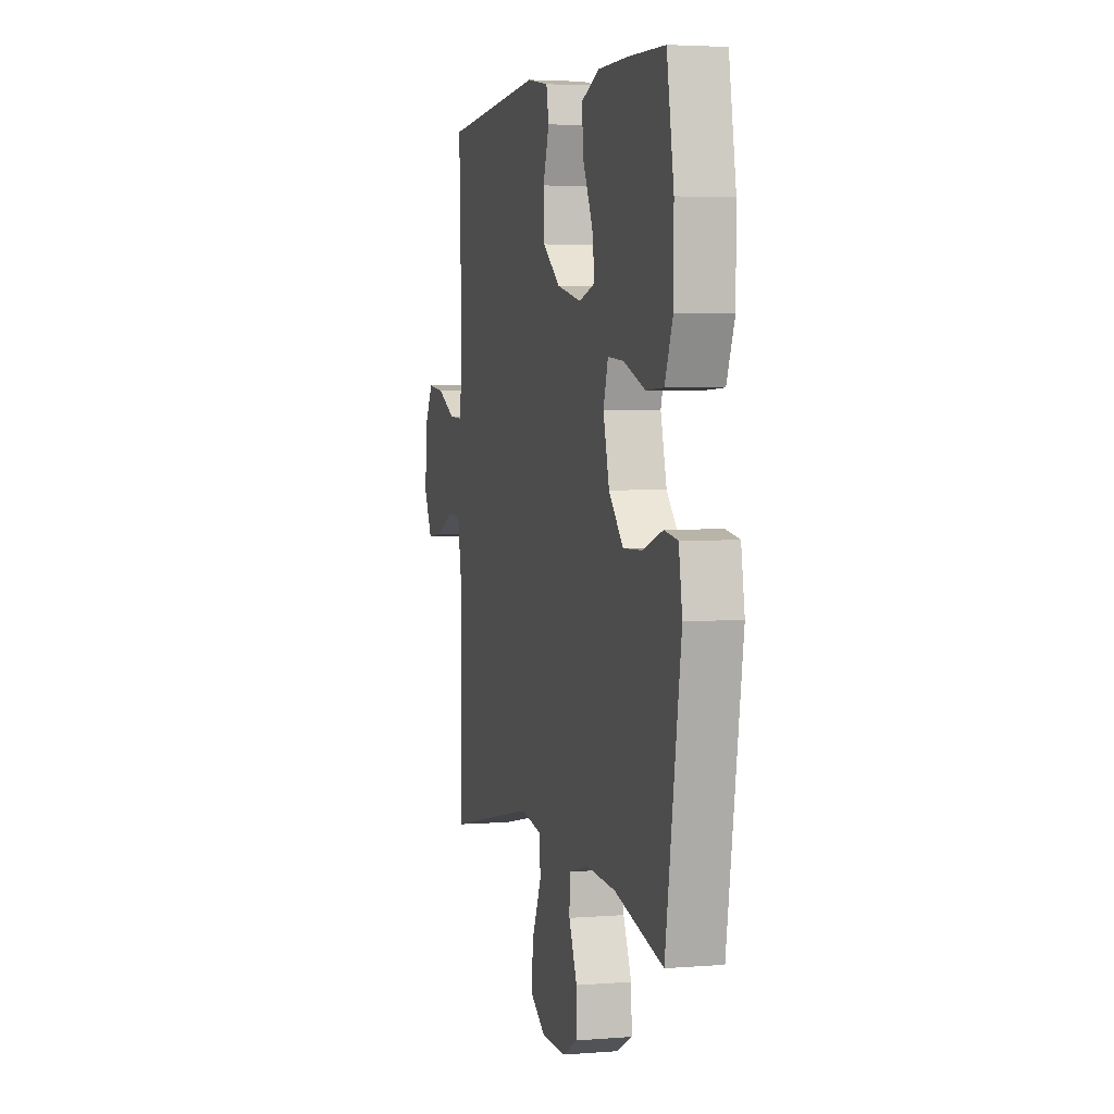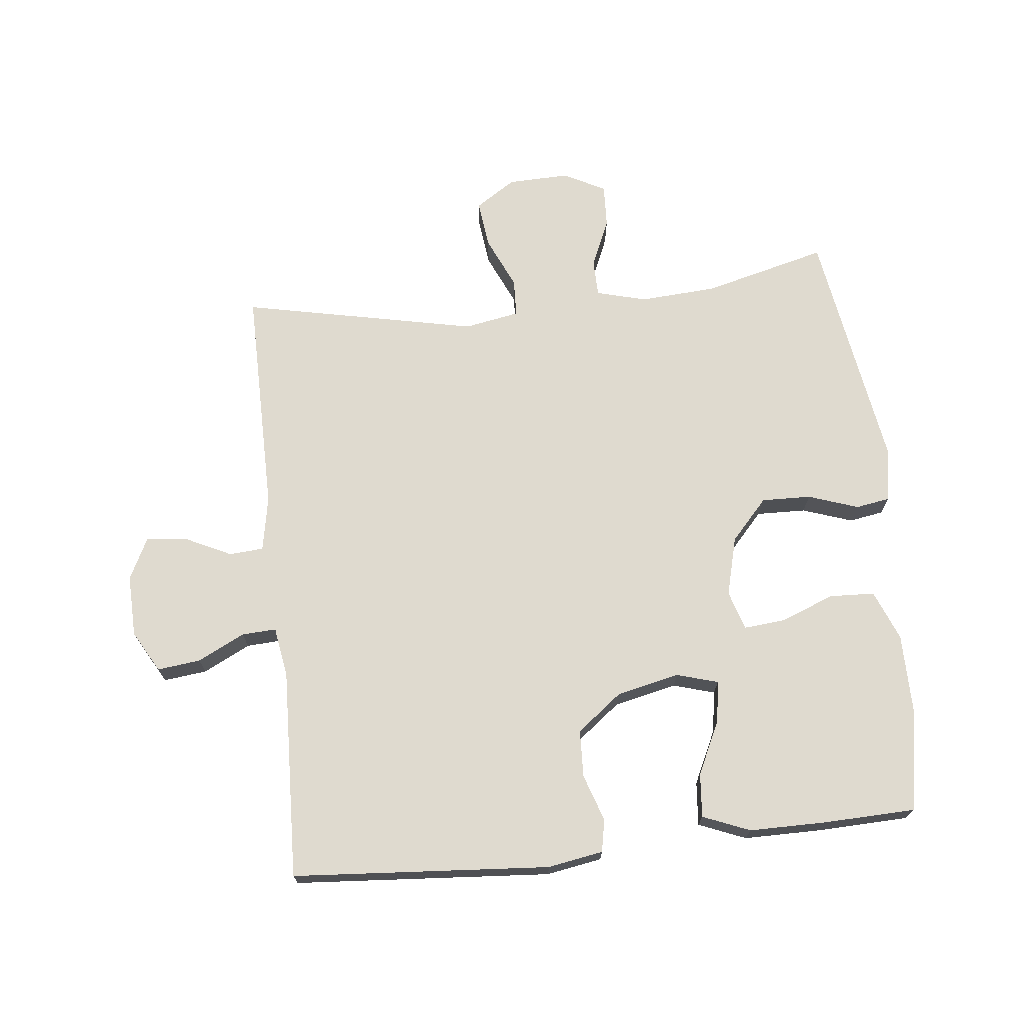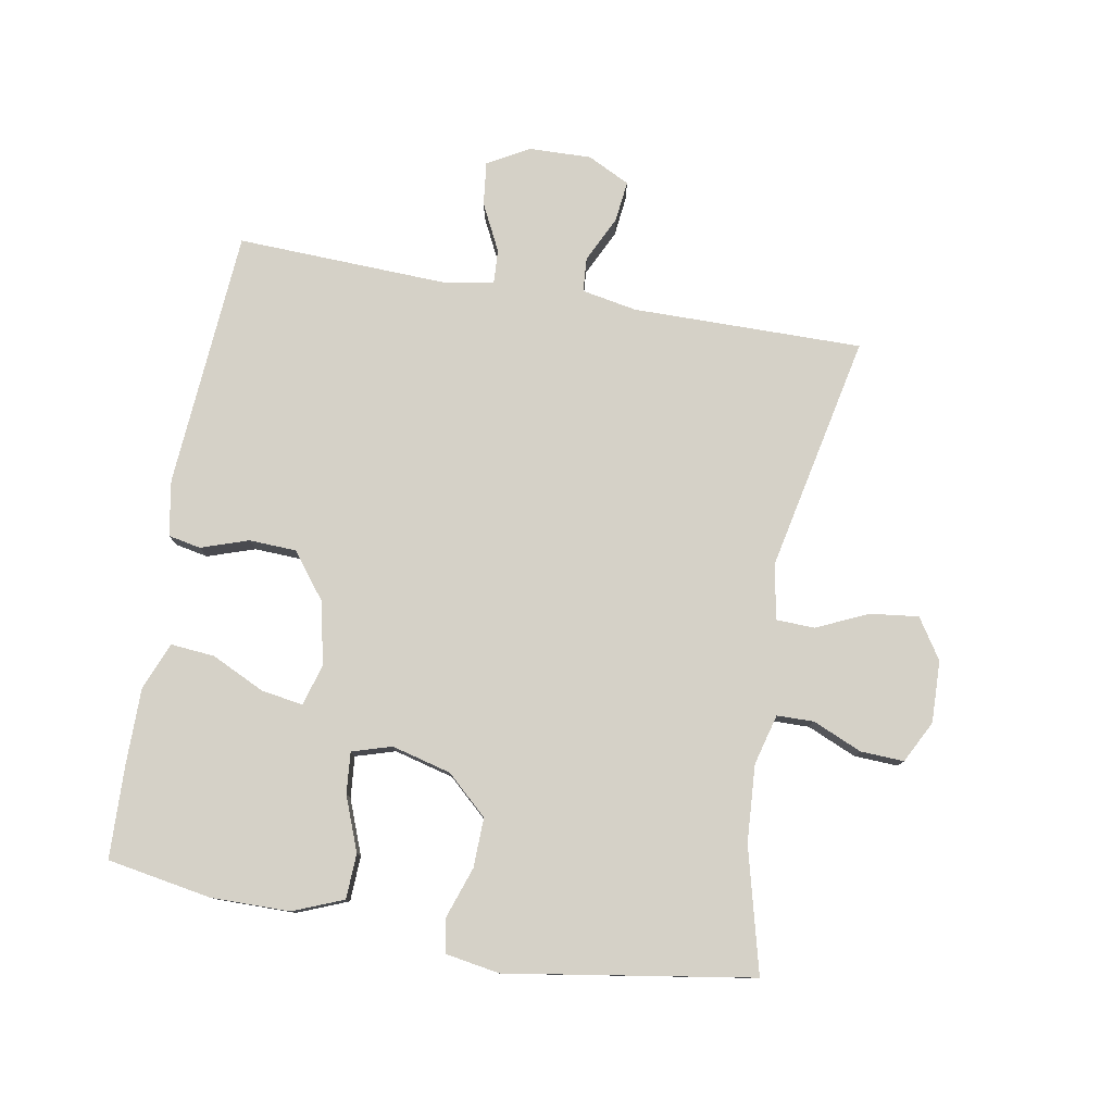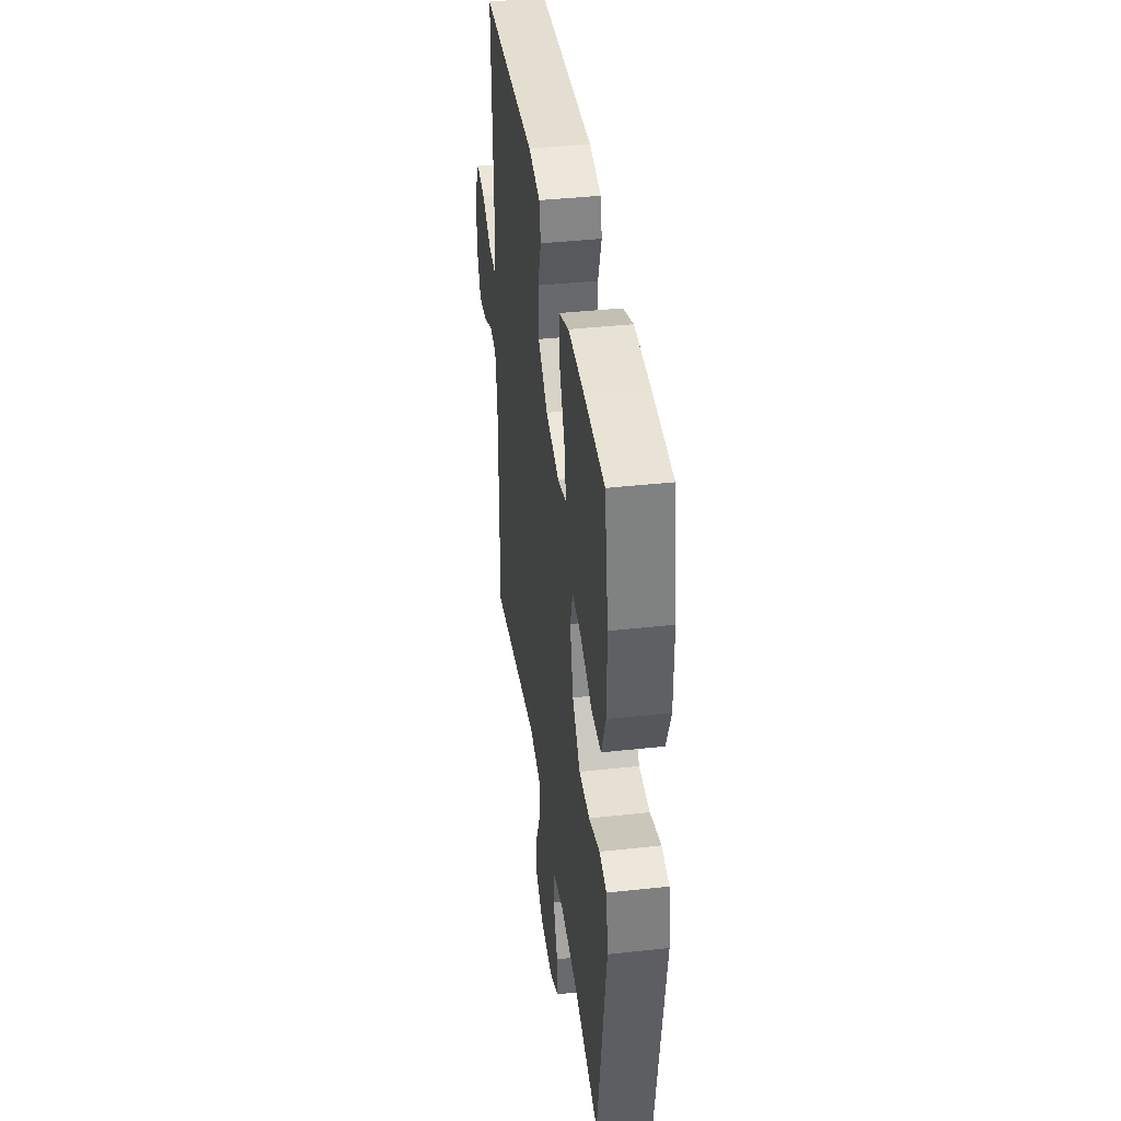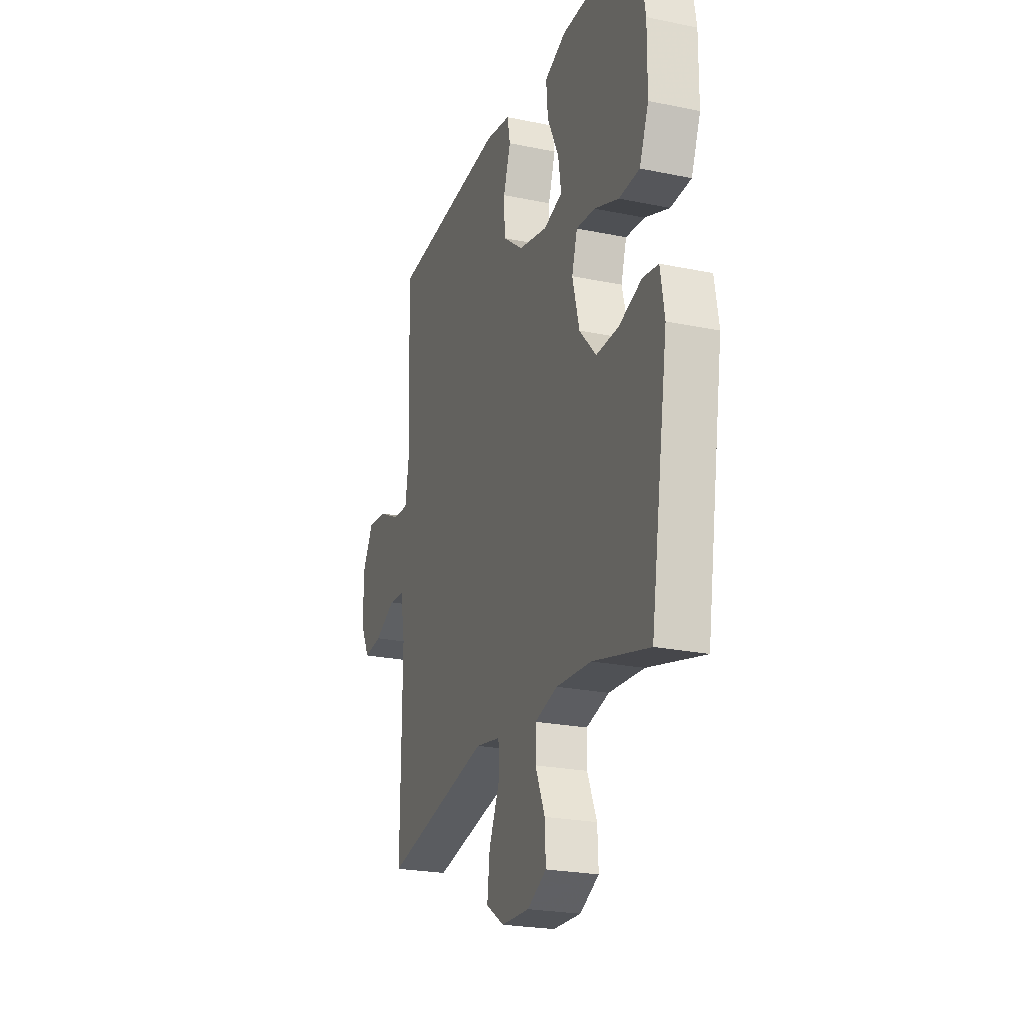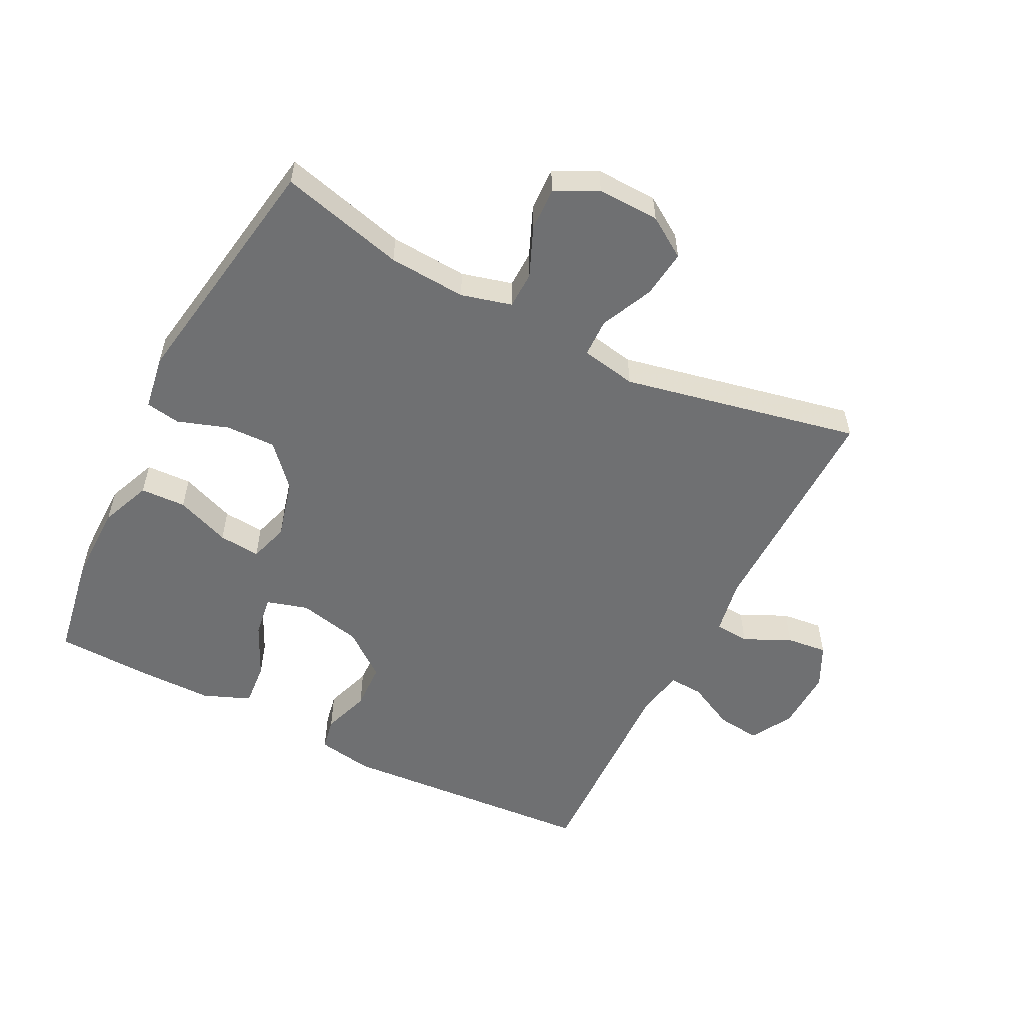
<metadata>
{"format":"obj","ext":"obj","renderer":"f3d","projection":"perspective","resolution":1024,"background":"white","views":[{"elev":3.6,"azim":75.1,"up":"+Z"},{"elev":70.7,"azim":-6.1,"up":"+Y"},{"elev":78.9,"azim":100.1,"up":"+Y"},{"elev":40.0,"azim":82.3,"up":"+Z"},{"elev":-23.6,"azim":70.8,"up":"+Z"},{"elev":-54.9,"azim":153.0,"up":"+Y"}]}
</metadata>
<code>
v 0.5 0.07 0.5
v 0.528 0.07 0.337
v 0.527 0.07 0.213
v 0.495 0.07 0.134
v 0.424 0.07 0.131
v 0.339 0.07 0.164
v 0.274 0.07 0.17
v 0.255 0.07 0.108
v 0.279 0.07 0.015
v 0.337 0.07 -0.049
v 0.415 0.07 -0.047
v 0.494 0.07 -0.02
v 0.548 0.07 -0.029
v 0.562 0.07 -0.114
v 0.5 0.07 -0.5
v 0.305 0.07 -0.45
v 0.184 0.07 -0.442
v 0.105 0.07 -0.463
v 0.104 0.07 -0.521
v 0.137 0.07 -0.598
v 0.14 0.07 -0.666
v 0.074 0.07 -0.7
v -0.023 0.07 -0.697
v -0.086 0.07 -0.656
v -0.077 0.07 -0.581
v -0.04 0.07 -0.499
v -0.042 0.07 -0.439
v -0.129 0.07 -0.423
v -0.5 0.07 -0.5
v -0.497 0.07 -0.14
v -0.513 0.07 -0.053
v -0.567 0.07 -0.049
v -0.64 0.07 -0.084
v -0.704 0.07 -0.091
v -0.737 0.07 -0.025
v -0.734 0.07 0.073
v -0.697 0.07 0.138
v -0.629 0.07 0.13
v -0.555 0.07 0.093
v -0.501 0.07 0.09
v -0.488 0.07 0.168
v -0.5 0.07 0.5
v -0.094 0.07 0.529
v -0.007 0.07 0.514
v 0.003 0.07 0.463
v -0.022 0.07 0.389
v -0.019 0.07 0.315
v 0.052 0.07 0.26
v 0.151 0.07 0.238
v 0.216 0.07 0.257
v 0.206 0.07 0.322
v 0.166 0.07 0.406
v 0.16 0.07 0.475
v 0.234 0.07 0.505
v 0.355 0.07 0.505
v 0.5 0 0.5
v 0.528 0 0.337
v 0.527 0 0.213
v 0.495 0 0.134
v 0.424 0 0.131
v 0.339 0 0.164
v 0.274 0 0.17
v 0.255 0 0.108
v 0.279 0 0.015
v 0.337 0 -0.049
v 0.415 0 -0.047
v 0.494 0 -0.02
v 0.548 0 -0.029
v 0.562 0 -0.114
v 0.5 0 -0.5
v 0.305 0 -0.45
v 0.184 0 -0.442
v 0.105 0 -0.463
v 0.104 0 -0.521
v 0.137 0 -0.598
v 0.14 0 -0.666
v 0.074 0 -0.7
v -0.023 0 -0.697
v -0.086 0 -0.656
v -0.077 0 -0.581
v -0.04 0 -0.499
v -0.042 0 -0.439
v -0.129 0 -0.423
v -0.5 0 -0.5
v -0.497 0 -0.14
v -0.513 0 -0.053
v -0.567 0 -0.049
v -0.64 0 -0.084
v -0.704 0 -0.091
v -0.737 0 -0.025
v -0.734 0 0.073
v -0.697 0 0.138
v -0.629 0 0.13
v -0.555 0 0.093
v -0.501 0 0.09
v -0.488 0 0.168
v -0.5 0 0.5
v -0.094 0 0.529
v -0.007 0 0.514
v 0.003 0 0.463
v -0.022 0 0.389
v -0.019 0 0.315
v 0.052 0 0.26
v 0.151 0 0.238
v 0.216 0 0.257
v 0.206 0 0.322
v 0.166 0 0.406
v 0.16 0 0.475
v 0.234 0 0.505
v 0.355 0 0.505
f 51 52 53 54
f 50 51 54 55
f 43 44 45 46
f 41 42 43 46
f 40 41 46 47
f 36 37 38 39
f 36 39 40
f 35 36 40
f 32 33 34 35
f 31 32 35 40
f 30 31 40 47
f 28 29 30 47
f 23 24 25 26
f 23 26 27
f 22 23 27
f 19 20 21 22
f 18 19 22 27
f 17 18 27 28
f 13 14 15 16
f 11 12 13 16
f 10 11 16 17
f 9 10 17 28
f 3 4 5 6
f 3 6 7
f 2 3 7
f 50 55 1 2
f 49 50 2 7
f 48 49 7 8
f 9 28 47 48
f 8 9 48
f 109 108 107 106
f 110 109 106 105
f 101 100 99 98
f 101 98 97 96
f 102 101 96 95
f 94 93 92 91
f 95 94 91
f 95 91 90
f 90 89 88 87
f 95 90 87 86
f 102 95 86 85
f 102 85 84 83
f 81 80 79 78
f 82 81 78
f 82 78 77
f 77 76 75 74
f 82 77 74 73
f 83 82 73 72
f 71 70 69 68
f 71 68 67 66
f 72 71 66 65
f 83 72 65 64
f 61 60 59 58
f 62 61 58
f 62 58 57
f 57 56 110 105
f 62 57 105 104
f 63 62 104 103
f 103 102 83 64
f 103 64 63
f 1 56 57 2
f 2 57 58 3
f 3 58 59 4
f 4 59 60 5
f 5 60 61 6
f 6 61 62 7
f 7 62 63 8
f 8 63 64 9
f 9 64 65 10
f 10 65 66 11
f 11 66 67 12
f 12 67 68 13
f 13 68 69 14
f 14 69 70 15
f 15 70 71 16
f 16 71 72 17
f 17 72 73 18
f 18 73 74 19
f 19 74 75 20
f 20 75 76 21
f 21 76 77 22
f 22 77 78 23
f 23 78 79 24
f 24 79 80 25
f 25 80 81 26
f 26 81 82 27
f 27 82 83 28
f 28 83 84 29
f 29 84 85 30
f 30 85 86 31
f 31 86 87 32
f 32 87 88 33
f 33 88 89 34
f 34 89 90 35
f 35 90 91 36
f 36 91 92 37
f 37 92 93 38
f 38 93 94 39
f 39 94 95 40
f 40 95 96 41
f 41 96 97 42
f 42 97 98 43
f 43 98 99 44
f 44 99 100 45
f 45 100 101 46
f 46 101 102 47
f 47 102 103 48
f 48 103 104 49
f 49 104 105 50
f 50 105 106 51
f 51 106 107 52
f 52 107 108 53
f 53 108 109 54
f 54 109 110 55
f 55 110 56 1

</code>
